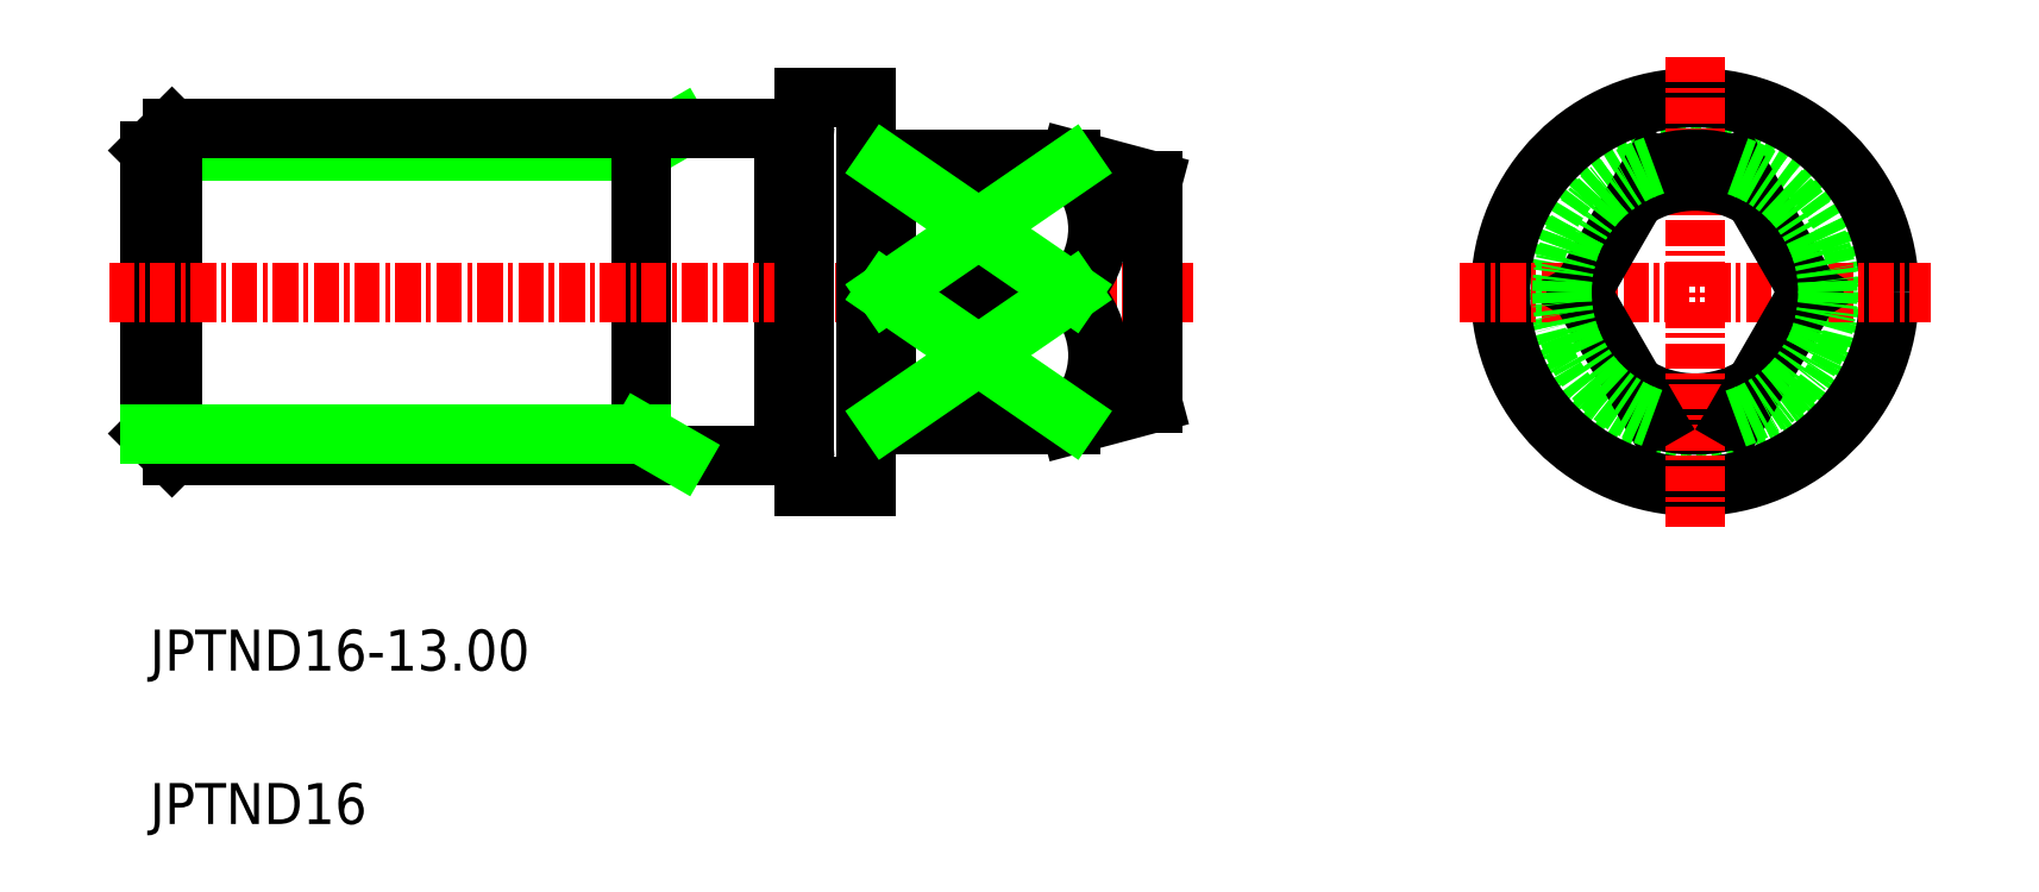
<metadata>
{"format":"dxf","ext":"dxf","renderer":"ezdxf+matplotlib","layout":"modelspace","background":"white","min_lineweight":24,"dpi":150}
</metadata>
<code>
0
SECTION
2
ENTITIES
0
LINE
8
0
10
-1403
20
-876
30
0
11
-1403
21
-876
31
0
0
ARC
8
0
10
-1403
20
-876.2
30
0
40
0.2
50
0
51
90
0
ARC
8
0
10
-1403
20
-876.2
30
0
40
0.2
50
90
51
150
0
ARC
8
0
10
-1403
20
-860
30
0
40
0.2
50
210
51
270
0
ARC
8
0
10
-1403
20
-860
30
0
40
0.2
50
270
51
0
0
LINE
8
0
10
-1403
20
-860.2
30
0
11
-1403
21
-860.2
31
0
0
ARC
8
0
10
-1359
20
-868.1
30
0
40
5.428
50
237.3
51
302.7
0
CIRCLE
8
0
10
-1359
20
-868.1
30
0
40
8
0
CIRCLE
8
0
10
-1359
20
-868.1
30
0
40
9.5
0
ARC
8
0
10
-1359
20
-868.1
30
0
40
6.5
50
252.1
51
287.9
0
LINE
8
0
10
-1411
20
-861.2
30
0
11
-1435
21
-861.2
31
0
0
LINE
8
0
10
-1411
20
-861.2
30
0
11
-1409
21
-860.1
31
0
0
LINE
8
0
10
-1411
20
-876.1
30
0
11
-1411
21
-860.1
31
0
0
LINE
8
0
10
-1435
20
-861.2
30
0
11
-1434
21
-860.1
31
0
0
LINE
8
0
10
-1434
20
-860.1
30
0
11
-1434
21
-876.1
31
0
0
LINE
8
0
10
-1435
20
-861.2
30
0
11
-1435
21
-875
31
0
0
LINE
8
0
10
-1434
20
-876.1
30
0
11
-1404
21
-876.1
31
0
0
LINE
8
0
10
-1404
20
-860.1
30
0
11
-1434
21
-860.1
31
0
0
LINE
8
0
10
-1404
20
-876.1
30
0
11
-1404
21
-860.1
31
0
0
LINE
8
0
10
-1435
20
-875
30
0
11
-1434
21
-876.1
31
0
0
LINE
8
0
10
-1411
20
-875
30
0
11
-1409
21
-876.1
31
0
0
LINE
8
0
10
-1411
20
-875
30
0
11
-1435
21
-875
31
0
0
LINE
8
CENTER
10
-1437
20
-868.1
30
0
11
-1384
21
-868.1
31
0
0
LINE
8
0
10
-1399
20
-874.6
30
0
11
-1390
21
-874.6
31
0
0
LINE
8
0
10
-1399
20
-861.6
30
0
11
-1390
21
-861.6
31
0
0
TEXT
8
0
10
-1435
20
-886.6
30
0
40
2
1
JPTND16-13
0
TEXT
8
0
10
-1435
20
-894.1
30
0
40
2
1
JPTND16
0
LINE
8
0
10
-1400
20
-858.6
30
0
11
-1400
21
-877.6
31
0
0
LINE
8
0
10
-1403
20
-858.6
30
0
11
-1403
21
-877.6
31
0
0
LINE
8
0
10
-1399
20
-874.6
30
0
11
-1399
21
-861.6
31
0
0
LINE
8
0
10
-1403
20
-877.6
30
0
11
-1400
21
-877.6
31
0
0
LINE
8
0
10
-1403
20
-858.6
30
0
11
-1400
21
-858.6
31
0
0
LINE
8
0
10
-1390
20
-874.6
30
0
11
-1386
21
-873.5
31
0
0
LINE
8
0
10
-1390
20
-861.6
30
0
11
-1390
21
-861.9
31
0
0
LINE
8
0
10
-1390
20
-861.6
30
0
11
-1386
21
-862.7
31
0
0
LINE
8
0
10
-1386
20
-862.7
30
0
11
-1386
21
-873.5
31
0
0
LINE
8
CENTER
10
-1359
20
-856.6
30
0
11
-1359
21
-879.6
31
0
0
LINE
8
CENTER
10
-1371
20
-868.1
30
0
11
-1348
21
-868.1
31
0
0
LINE
8
0
10
-1399
20
-874.5
30
0
11
-1399
21
-874.5
31
0
0
ARC
8
0
10
-1399
20
-874.7
30
0
40
0.2
50
90
51
180
0
ARC
8
0
10
-1399
20
-874.7
30
0
40
0.2
50
30
51
90
0
LINE
8
0
10
-1399
20
-861.7
30
0
11
-1399
21
-861.7
31
0
0
ARC
8
0
10
-1399
20
-861.5
30
0
40
0.2
50
180
51
270
0
ARC
8
0
10
-1399
20
-861.5
30
0
40
0.2
50
270
51
330
0
LINE
8
0
10
-1365
20
-868.1
30
0
11
-1361
21
-874.3
31
0
0
LINE
8
0
10
-1365
20
-868.1
30
0
11
-1361
21
-861.9
31
0
0
LINE
8
0
10
-1354
20
-868.1
30
0
11
-1357
21
-874.3
31
0
0
LINE
8
0
10
-1354
20
-868.1
30
0
11
-1357
21
-861.9
31
0
0
ARC
8
0
10
-1359
20
-868.1
30
0
40
5.428
50
177.3
51
182.7
0
ARC
8
0
10
-1359
20
-868.1
30
0
40
5.428
50
57.28
51
122.7
0
ARC
8
0
10
-1359
20
-868.1
30
0
40
6.5
50
72.08
51
107.9
0
ARC
8
0
10
-1359
20
-868.1
30
0
40
5.428
50
357.3
51
2.718
0
ARC
8
0
10
-1359
20
-868.1
30
0
40
6.5
50
107.9
51
252.1
0
ARC
8
0
10
-1359
20
-868.1
30
0
40
6.5
50
287.9
51
72.08
0
LINE
8
0
10
-1399
20
-861.9
30
0
11
-1390
21
-861.9
31
0
0
LINE
8
0
10
-1399
20
-874.3
30
0
11
-1390
21
-874.3
31
0
0
LINE
8
0
10
-1399
20
-868.1
30
0
11
-1390
21
-868.1
31
0
0
ARC
8
0
10
-1393
20
-865
30
0
40
4.258
50
313.4
51
46.57
0
ARC
8
0
10
-1393
20
-871.2
30
0
40
4.258
50
313.4
51
46.57
0
LINE
8
0
10
-1390
20
-874.3
30
0
11
-1390
21
-874.6
31
0
0
LINE
8
0
10
-1390
20
-861.9
30
0
11
-1399
21
-868.1
31
0
0
LINE
8
0
10
-1399
20
-861.9
30
0
11
-1390
21
-868.1
31
0
0
LINE
8
0
10
-1399
20
-874.3
30
0
11
-1390
21
-868.1
31
0
0
LINE
8
0
10
-1390
20
-874.3
30
0
11
-1399
21
-868.1
31
0
0
ENDSEC
0
EOF

</code>
